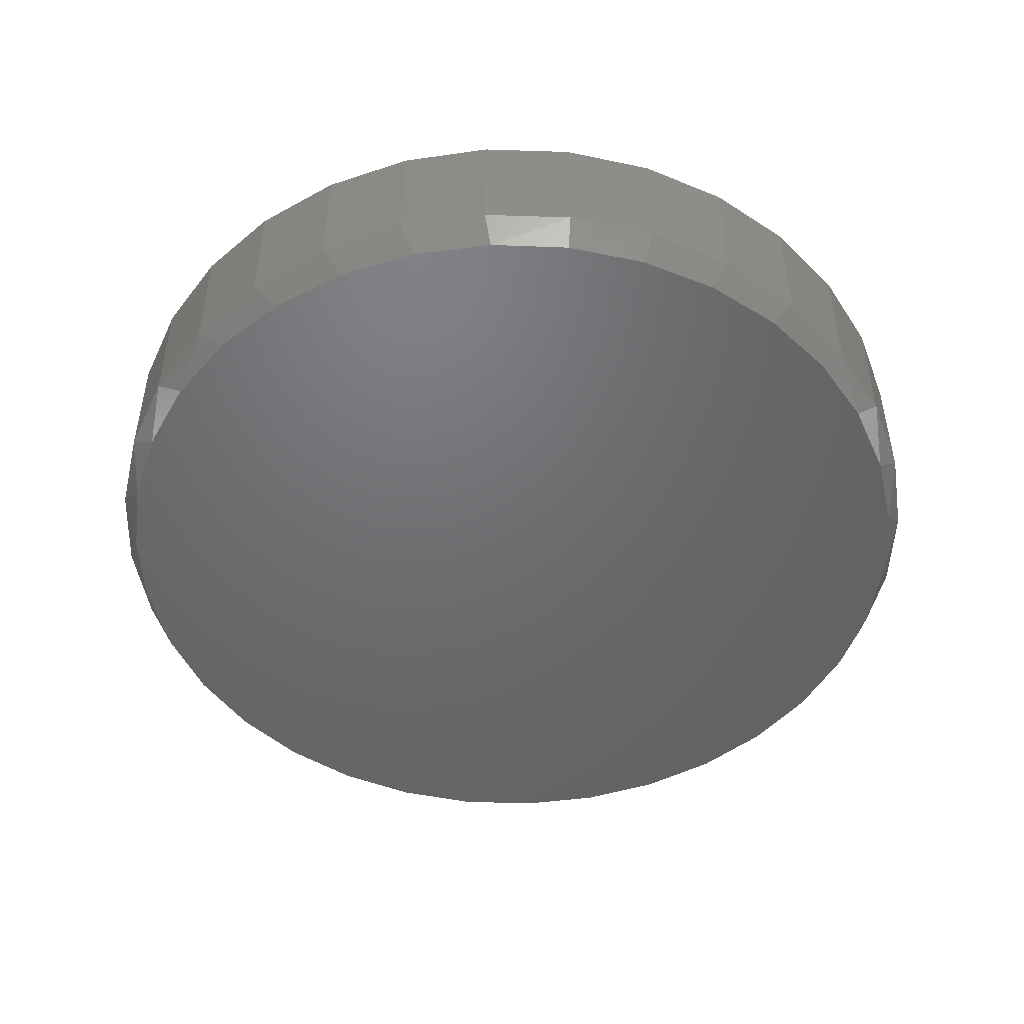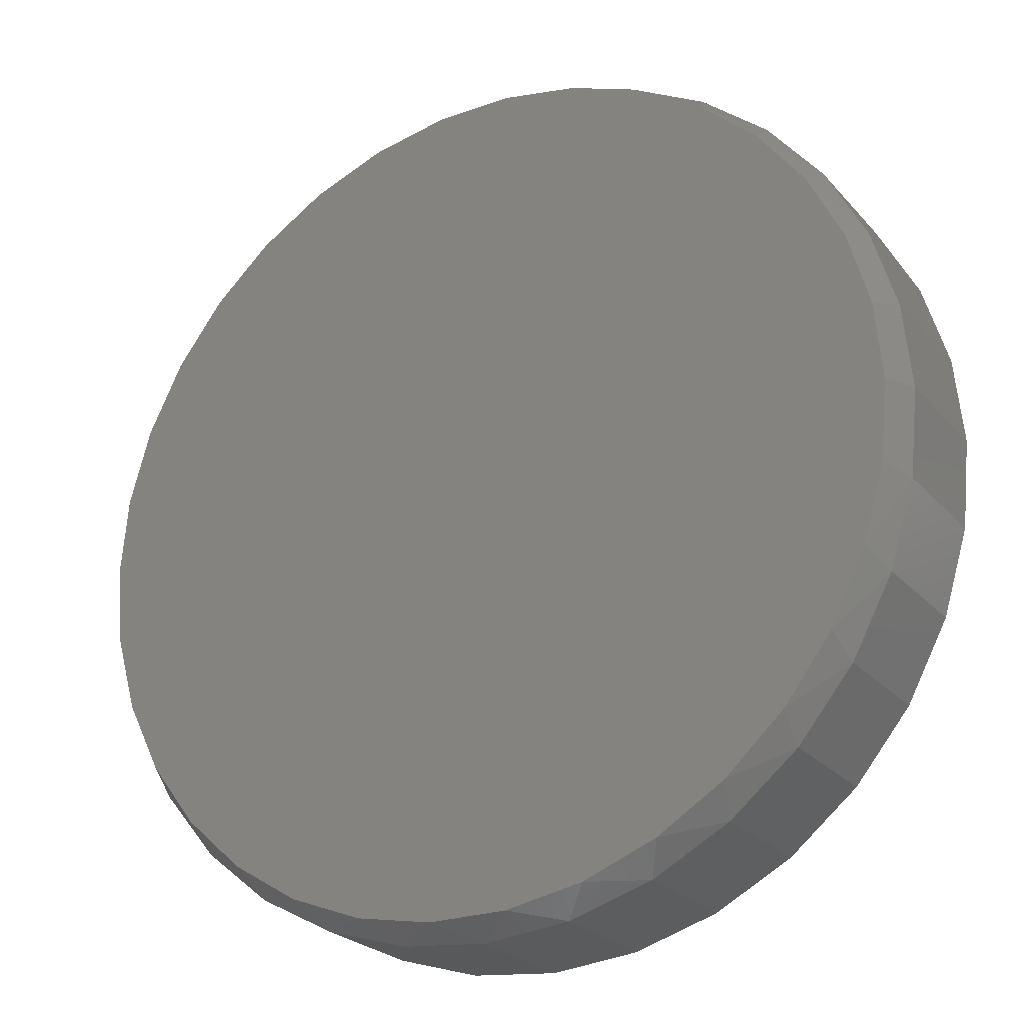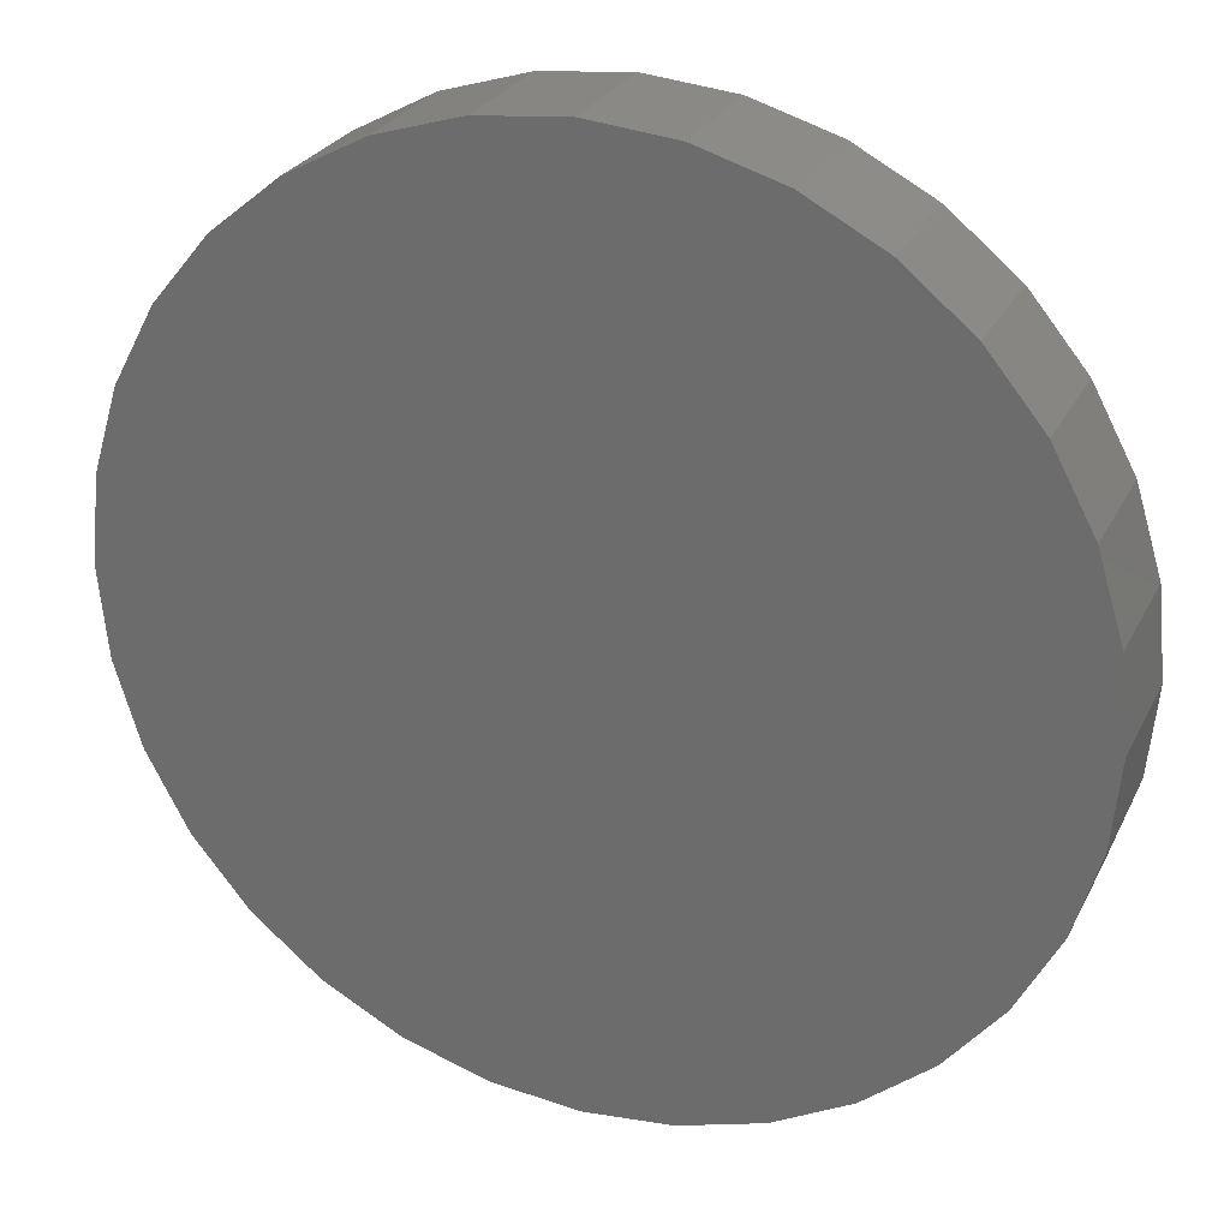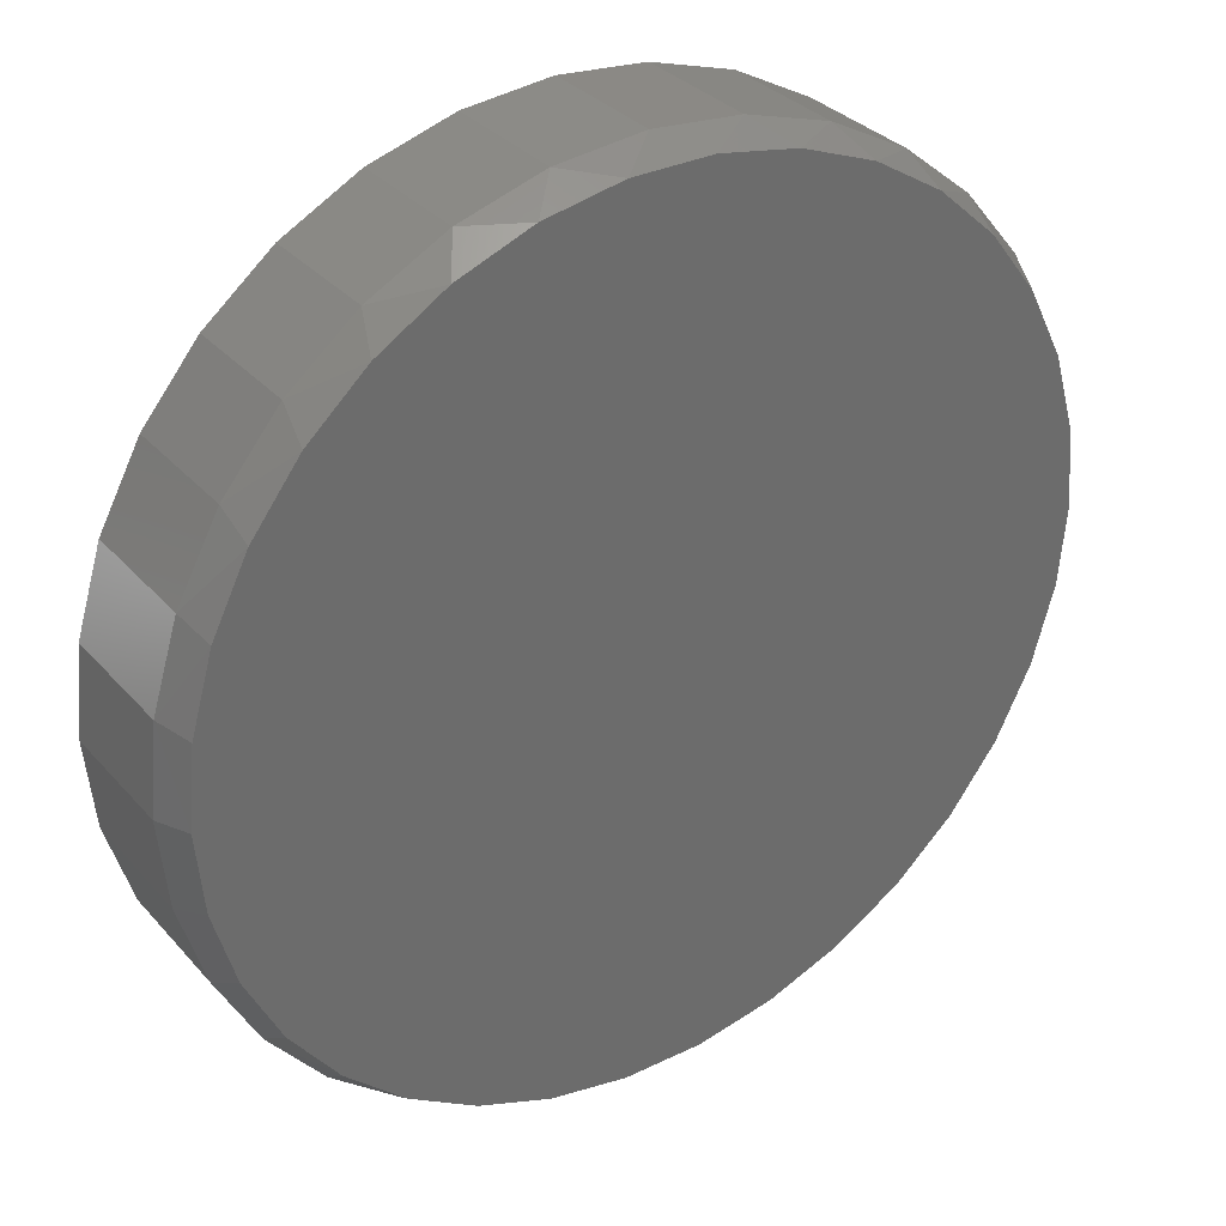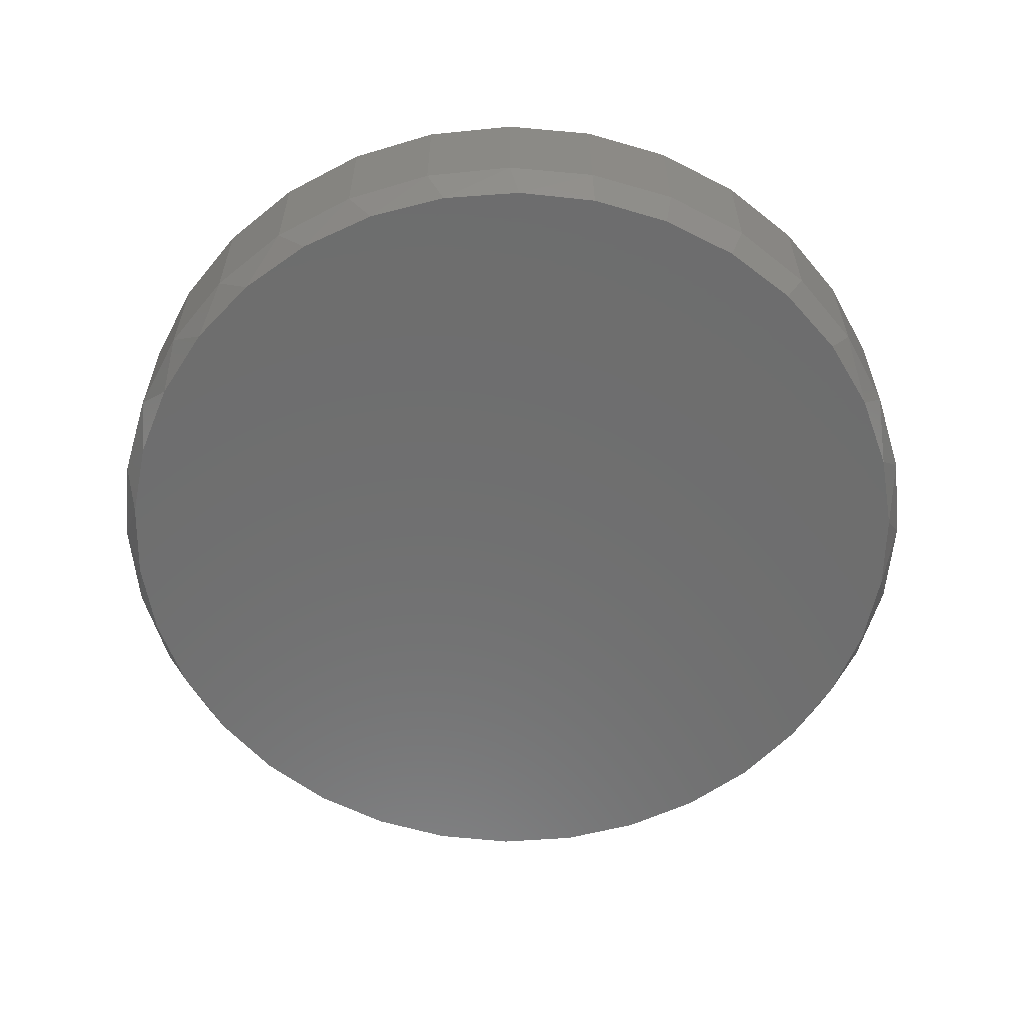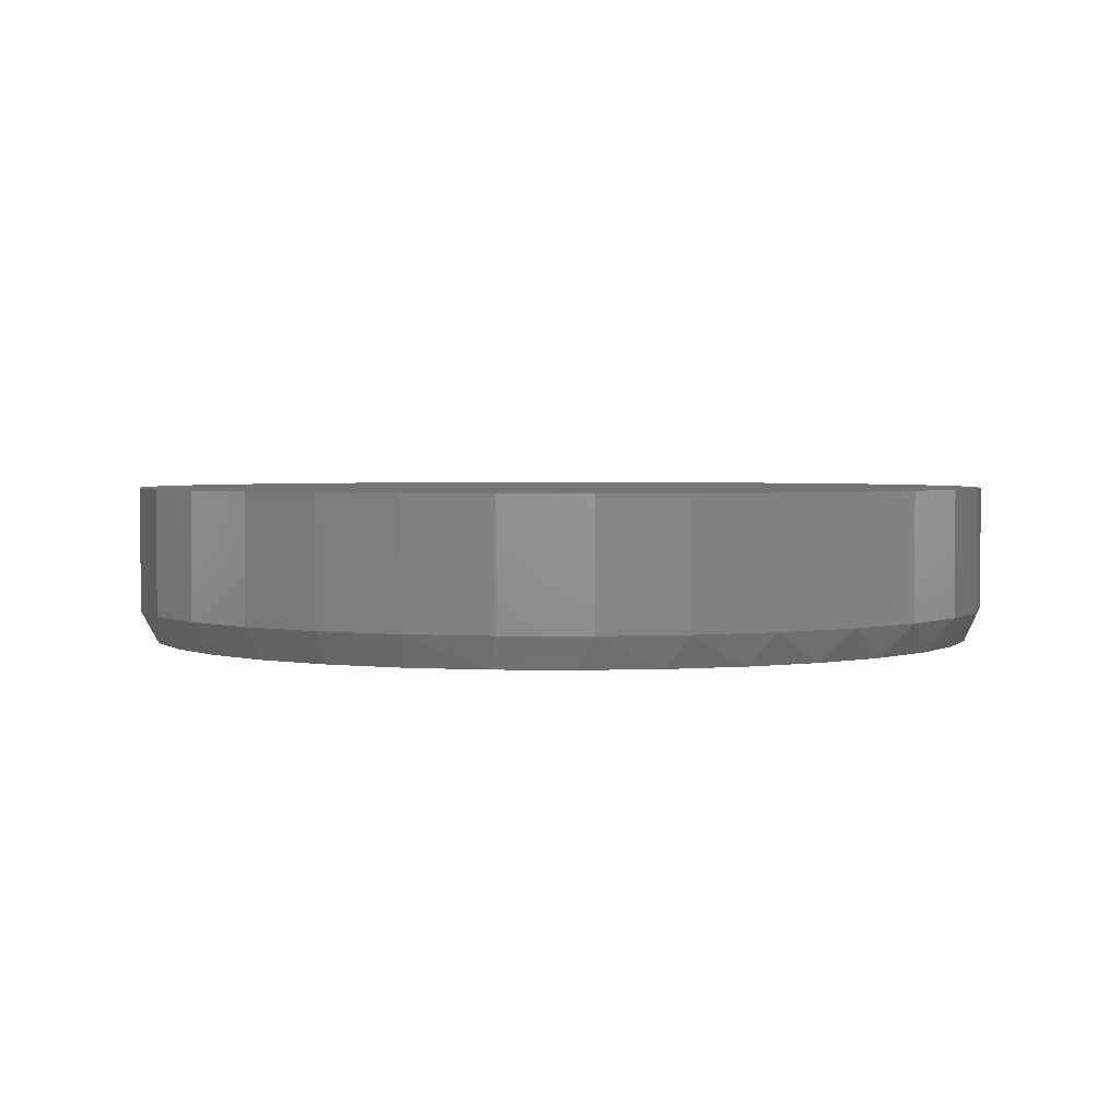
<metadata>
{"format":"stl","ext":"stl","renderer":"f3d","projection":"perspective","resolution":1024,"background":"white","views":[{"elev":-48.7,"azim":-97.7,"up":"+Z"},{"elev":-24.5,"azim":-149.4,"up":"+Y"},{"elev":26.5,"azim":21.8,"up":"+Y"},{"elev":32.3,"azim":145.9,"up":"+Y"},{"elev":-59.9,"azim":67.8,"up":"+Z"},{"elev":2.6,"azim":-60.2,"up":"+Z"}]}
</metadata>
<code>
# stl→obj: 98 verts, 192 faces
v -0.05046 0.203 0
v -0.01178 0.2103 0
v 0.02757 0.2103 0
v 0.06625 0.203 0
v 0.02757 -0.2144 0
v -0.01178 -0.2144 0
v 0.06625 -0.2072 0
v -0.05046 -0.2072 0
v -0.08715 -0.1929 0
v 0.1029 -0.1929 0
v -0.1206 -0.1722 0
v 0.1364 -0.1722 0
v -0.1497 -0.1457 0
v 0.1655 -0.1457 0
v -0.1734 -0.1143 0
v 0.1892 -0.1143 0
v -0.1909 -0.07909 0
v 0.2067 -0.07909 0
v -0.2017 -0.04124 0
v 0.2175 -0.04124 0
v -0.2053 -0.002057 0
v 0.2211 -0.002056 0
v -0.2017 0.03713 0
v 0.2175 0.03713 0
v -0.1909 0.07497 0
v 0.2067 0.07498 0
v -0.1734 0.1102 0
v 0.1892 0.1102 0
v -0.1497 0.1416 0
v 0.1655 0.1416 0
v -0.1206 0.1681 0
v 0.1364 0.1681 0
v -0.08716 0.1888 0
v 0.1029 0.1888 0
v 0.2289 -0.002056 0.01562
v 0.2289 -0.002056 0.07812
v 0.2247 -0.04518 0.01562
v 0.2247 -0.04518 0.07812
v 0.2121 -0.08665 0.01562
v 0.2121 -0.08665 0.07812
v 0.1917 -0.1249 0.01562
v 0.1917 -0.1249 0.07812
v 0.1642 -0.1584 0.01562
v 0.1642 -0.1584 0.07812
v 0.1307 -0.1859 0.01562
v 0.1307 -0.1859 0.07812
v 0.09249 -0.2063 0.01562
v 0.09249 -0.2063 0.07812
v 0.05102 -0.2189 0.01562
v 0.05102 -0.2189 0.07812
v 0.007895 -0.2231 0.01562
v 0.007895 -0.2231 0.07812
v -0.03523 -0.2189 0.01562
v -0.03523 -0.2189 0.07812
v -0.0767 -0.2063 0.01562
v -0.0767 -0.2063 0.07812
v -0.1149 -0.1859 0.01562
v -0.1149 -0.1859 0.07812
v -0.1484 -0.1584 0.01562
v -0.1484 -0.1584 0.07812
v -0.1759 -0.1249 0.01562
v -0.1759 -0.1249 0.07812
v -0.1963 -0.08665 0.01562
v -0.1963 -0.08665 0.07812
v -0.2089 -0.04518 0.01562
v -0.2089 -0.04518 0.07812
v -0.2132 -0.002056 0.01562
v -0.2132 -0.002056 0.07812
v -0.2089 0.04107 0.01562
v -0.2089 0.04107 0.07812
v -0.1963 0.08254 0.01562
v -0.1963 0.08254 0.07812
v -0.1759 0.1208 0.01562
v -0.1759 0.1208 0.07812
v -0.1484 0.1543 0.01562
v -0.1484 0.1543 0.07812
v -0.1149 0.1817 0.01562
v -0.1149 0.1817 0.07812
v -0.0767 0.2022 0.01562
v -0.0767 0.2022 0.07812
v -0.03523 0.2147 0.01562
v -0.03523 0.2147 0.07812
v 0.007895 0.219 0.01562
v 0.007895 0.219 0.07812
v 0.05102 0.2147 0.01562
v 0.05102 0.2147 0.07812
v 0.09249 0.2022 0.01562
v 0.09249 0.2022 0.07812
v 0.1307 0.1817 0.01562
v 0.1307 0.1817 0.07812
v 0.1642 0.1543 0.01562
v 0.1642 0.1543 0.07812
v 0.1917 0.1208 0.01562
v 0.1917 0.1208 0.07812
v 0.2121 0.08254 0.01562
v 0.2121 0.08254 0.07812
v 0.2247 0.04107 0.01562
v 0.2247 0.04107 0.07812
f 1 2 3
f 4 1 3
f 5 6 7
f 6 8 7
f 7 8 9
f 7 9 10
f 10 9 11
f 10 11 12
f 12 11 13
f 12 13 14
f 14 13 15
f 14 15 16
f 16 15 17
f 16 17 18
f 18 17 19
f 18 19 20
f 20 19 21
f 20 21 22
f 22 21 23
f 22 23 24
f 24 23 25
f 24 25 26
f 26 25 27
f 26 27 28
f 28 27 29
f 28 29 30
f 30 29 31
f 30 31 32
f 32 31 33
f 32 33 34
f 34 33 1
f 34 1 4
f 35 36 37
f 37 36 38
f 37 38 39
f 39 38 40
f 39 40 41
f 41 40 42
f 41 42 43
f 43 42 44
f 43 44 45
f 45 44 46
f 45 46 47
f 47 46 48
f 47 48 49
f 49 48 50
f 49 50 51
f 51 50 52
f 51 52 53
f 53 52 54
f 53 54 55
f 55 54 56
f 55 56 57
f 57 56 58
f 57 58 59
f 59 58 60
f 59 60 61
f 61 60 62
f 61 62 63
f 63 62 64
f 63 64 65
f 65 64 66
f 65 66 67
f 67 66 68
f 67 68 69
f 69 68 70
f 69 70 71
f 71 70 72
f 71 72 73
f 73 72 74
f 73 74 75
f 75 74 76
f 75 76 77
f 77 76 78
f 77 78 79
f 79 78 80
f 79 80 81
f 81 80 82
f 81 82 83
f 83 82 84
f 83 84 85
f 85 84 86
f 85 86 87
f 87 86 88
f 87 88 89
f 89 88 90
f 89 90 91
f 91 90 92
f 91 92 93
f 93 92 94
f 93 94 95
f 95 94 96
f 95 96 97
f 97 96 98
f 97 98 35
f 35 98 36
f 26 95 97
f 28 93 95
f 28 95 26
f 30 91 93
f 30 93 28
f 32 89 91
f 32 91 30
f 34 87 89
f 34 89 32
f 4 85 87
f 4 87 34
f 3 83 85
f 3 85 4
f 81 2 1
f 81 83 2
f 2 83 3
f 79 1 33
f 79 81 1
f 77 33 31
f 77 79 33
f 75 31 29
f 75 77 31
f 29 27 73
f 73 75 29
f 27 25 71
f 71 73 27
f 69 71 25
f 35 22 97
f 97 22 24
f 97 24 26
f 21 67 23
f 23 67 69
f 23 69 25
f 17 63 65
f 15 61 63
f 15 63 17
f 13 59 61
f 13 61 15
f 11 57 59
f 11 59 13
f 9 55 57
f 9 57 11
f 8 53 55
f 8 55 9
f 6 51 53
f 6 53 8
f 49 5 7
f 49 51 5
f 5 51 6
f 47 7 10
f 47 49 7
f 45 10 12
f 45 47 10
f 43 12 14
f 43 45 12
f 14 16 41
f 41 43 14
f 16 18 39
f 39 41 16
f 37 39 18
f 67 21 65
f 65 21 19
f 65 19 17
f 22 35 20
f 20 35 37
f 20 37 18
f 82 86 84
f 86 82 80
f 86 80 88
f 48 54 50
f 50 54 52
f 88 80 90
f 90 80 78
f 90 78 92
f 92 78 76
f 92 76 94
f 94 76 74
f 94 74 96
f 96 74 72
f 96 72 98
f 98 72 70
f 98 70 36
f 36 70 68
f 36 68 38
f 38 68 66
f 38 66 40
f 40 66 64
f 40 64 42
f 42 64 62
f 42 62 44
f 44 62 60
f 44 60 46
f 46 60 58
f 46 58 48
f 48 58 56
f 48 56 54

</code>
